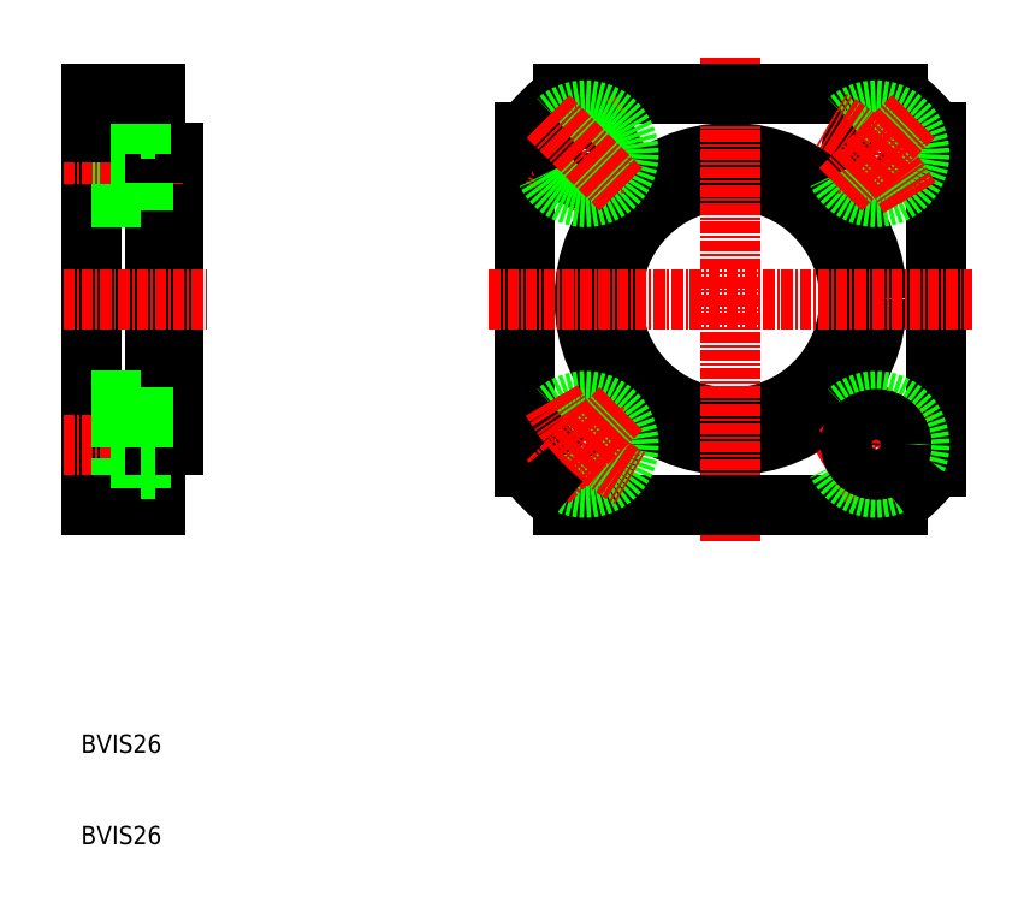
<metadata>
{"format":"dxf","ext":"dxf","renderer":"ezdxf+matplotlib","layout":"modelspace","background":"white","min_lineweight":24,"dpi":150}
</metadata>
<code>
0
SECTION
2
ENTITIES
0
LINE
8
0
10
165.8
20
144.6
30
0
11
165.8
21
128.6
31
0
0
LINE
8
0
10
156.8
20
144.6
30
0
11
156.8
21
122.1
31
0
0
LINE
8
0
10
163.8
20
122.1
30
0
11
163.8
21
144.6
31
0
0
TEXT
8
0
10
155.7
20
84.9
30
0
40
2
1
BVIS26
0
TEXT
8
0
10
155.7
20
94.9
30
0
40
2
1
BVIS26
0
LINE
8
0
10
162.3
20
133.4
30
0
11
162.3
21
128.7
31
0
0
LINE
8
0
10
163.8
20
126.3
30
0
11
156.8
21
126.3
31
0
0
LINE
8
CENTER
10
153.8
20
128.7
30
0
11
166.8
21
128.7
31
0
0
LINE
8
0
10
156.8
20
123.9
30
0
11
162.3
21
123.9
31
0
0
LINE
8
0
10
156.8
20
122.1
30
0
11
163.8
21
122.1
31
0
0
LINE
8
0
10
162.3
20
123.9
30
0
11
162.3
21
128.7
31
0
0
LINE
8
0
10
165.8
20
128.6
30
0
11
163.8
21
128.6
31
0
0
LINE
8
0
10
162.3
20
125.9
30
0
11
163.8
21
125.9
31
0
0
LINE
8
0
10
156.8
20
133.4
30
0
11
162.3
21
133.4
31
0
0
LINE
8
0
10
156.8
20
131.6
30
0
11
165.8
21
131.6
31
0
0
LINE
8
0
10
162.3
20
131.4
30
0
11
163.8
21
131.4
31
0
0
LINE
8
0
10
163.8
20
167.1
30
0
11
163.8
21
144.6
31
0
0
LINE
8
0
10
156.8
20
144.6
30
0
11
156.8
21
167.1
31
0
0
LINE
8
0
10
165.8
20
144.6
30
0
11
165.8
21
160.6
31
0
0
LINE
8
CENTER
10
153.8
20
144.6
30
0
11
169.5
21
144.6
31
0
0
LINE
8
0
10
156.8
20
165.2
30
0
11
162.3
21
165.2
31
0
0
LINE
8
0
10
156.8
20
157.6
30
0
11
165.8
21
157.6
31
0
0
LINE
8
0
10
156.8
20
155.7
30
0
11
162.3
21
155.7
31
0
0
LINE
8
CENTER
10
153.8
20
160.5
30
0
11
166.8
21
160.5
31
0
0
LINE
8
0
10
163.8
20
162.9
30
0
11
156.8
21
162.9
31
0
0
LINE
8
0
10
162.3
20
155.7
30
0
11
162.3
21
160.5
31
0
0
LINE
8
0
10
162.3
20
157.7
30
0
11
163.8
21
157.7
31
0
0
LINE
8
0
10
165.8
20
160.6
30
0
11
163.8
21
160.6
31
0
0
LINE
8
0
10
162.3
20
163.2
30
0
11
163.8
21
163.2
31
0
0
LINE
8
0
10
162.3
20
165.2
30
0
11
162.3
21
160.5
31
0
0
LINE
8
0
10
156.8
20
167.1
30
0
11
163.8
21
167.1
31
0
0
CIRCLE
8
0
10
226.8
20
144.6
30
0
40
16
0
CIRCLE
8
0
10
226.8
20
144.6
30
0
40
13
0
LINE
8
CENTER
10
226.8
20
171
30
0
11
226.8
21
118.1
31
0
0
LINE
8
0
10
249.3
20
126.3
30
0
11
249.3
21
162.9
31
0
0
LINE
8
0
10
204.3
20
162.9
30
0
11
204.3
21
126.3
31
0
0
LINE
8
0
10
208.5
20
122.1
30
0
11
245.1
21
122.1
31
0
0
CIRCLE
8
0
10
210.9
20
128.7
30
0
40
2.75
0
CIRCLE
8
0
10
210.9
20
128.7
30
0
40
2.75
0
CIRCLE
8
0
10
210.9
20
128.7
30
0
40
4.75
0
LINE
8
CENTER
10
206.8
20
124.6
30
0
11
215
21
132.7
31
0
0
LINE
8
CENTER
10
206.8
20
124.6
30
0
11
215
21
132.7
31
0
0
ARC
8
CENTER
10
226.8
20
144.6
30
0
40
22.5
50
209.5
51
240.7
0
ARC
8
0
10
226.8
20
144.6
30
0
40
29
50
219.1
51
230.9
0
ARC
8
CENTER
10
226.8
20
144.6
30
0
40
22.5
50
299.3
51
330.5
0
LINE
8
CENTER
10
246.8
20
124.6
30
0
11
238.7
21
132.7
31
0
0
LINE
8
CENTER
10
246.8
20
124.6
30
0
11
238.7
21
132.7
31
0
0
CIRCLE
8
0
10
242.7
20
128.7
30
0
40
4.75
0
CIRCLE
8
0
10
242.7
20
128.7
30
0
40
2.75
0
CIRCLE
8
0
10
242.7
20
128.7
30
0
40
2.75
0
ARC
8
0
10
226.8
20
144.6
30
0
40
29
50
309.1
51
320.9
0
LINE
8
CENTER
10
200.4
20
144.6
30
0
11
253.3
21
144.6
31
0
0
LINE
8
0
10
245.1
20
167.1
30
0
11
208.5
21
167.1
31
0
0
ARC
8
0
10
226.8
20
144.6
30
0
40
29
50
129.1
51
140.9
0
ARC
8
CENTER
10
226.8
20
144.6
30
0
40
22.5
50
119.3
51
150.5
0
CIRCLE
8
0
10
210.9
20
160.5
30
0
40
2.75
0
CIRCLE
8
0
10
210.9
20
160.5
30
0
40
2.75
0
CIRCLE
8
0
10
210.9
20
160.5
30
0
40
4.75
0
LINE
8
CENTER
10
206.8
20
164.6
30
0
11
215
21
156.4
31
0
0
LINE
8
CENTER
10
206.8
20
164.6
30
0
11
215
21
156.4
31
0
0
ARC
8
0
10
226.8
20
144.6
30
0
40
29
50
39.12
51
50.88
0
CIRCLE
8
0
10
242.7
20
160.5
30
0
40
2.75
0
CIRCLE
8
0
10
242.7
20
160.5
30
0
40
2.75
0
CIRCLE
8
0
10
242.7
20
160.5
30
0
40
4.75
0
LINE
8
CENTER
10
246.8
20
164.6
30
0
11
238.7
21
156.4
31
0
0
LINE
8
CENTER
10
246.8
20
164.6
30
0
11
238.7
21
156.4
31
0
0
ARC
8
CENTER
10
226.8
20
144.6
30
0
40
22.5
50
29.54
51
60.69
0
ENDSEC
0
EOF

</code>
